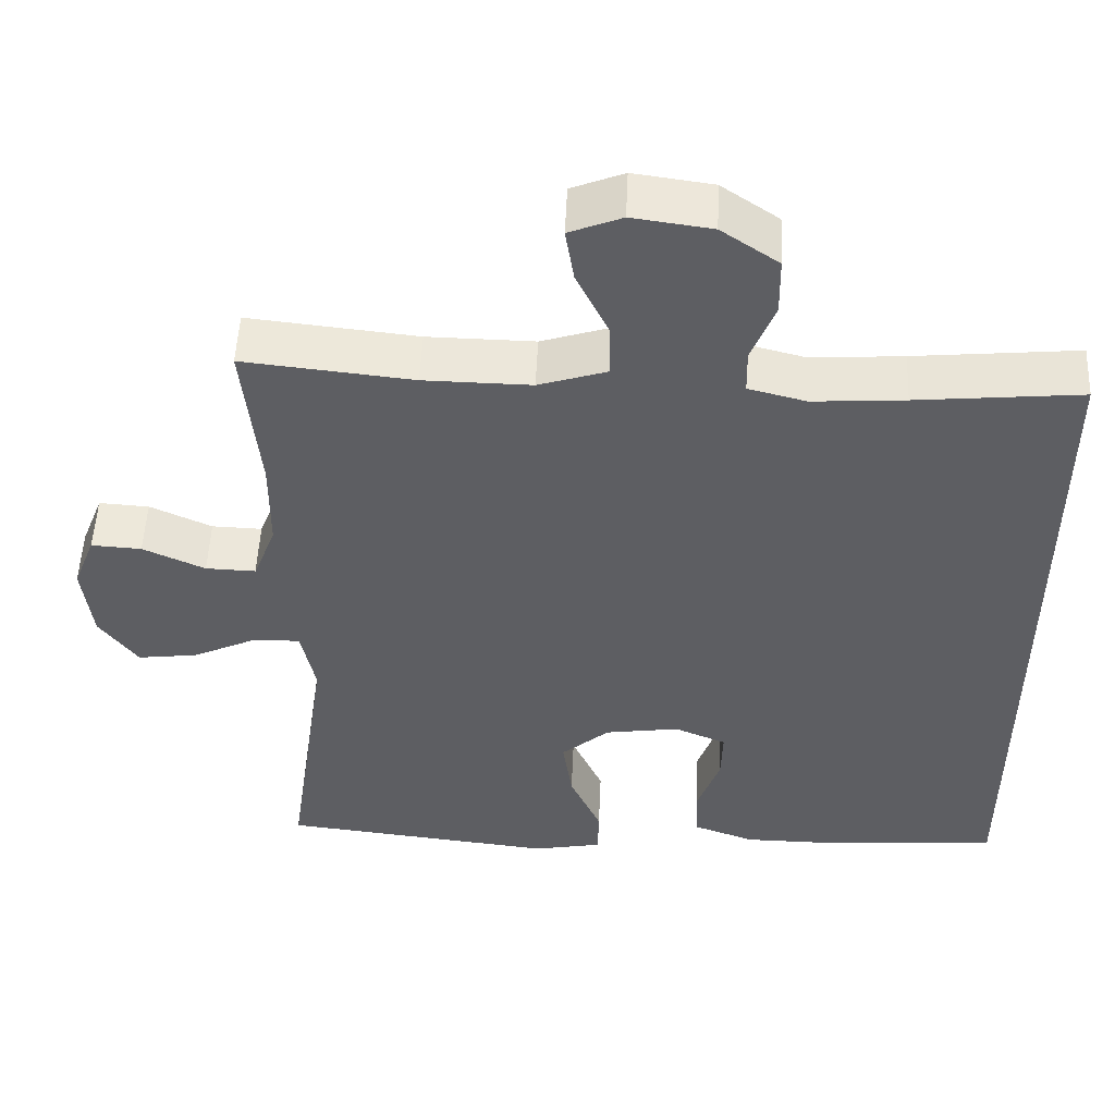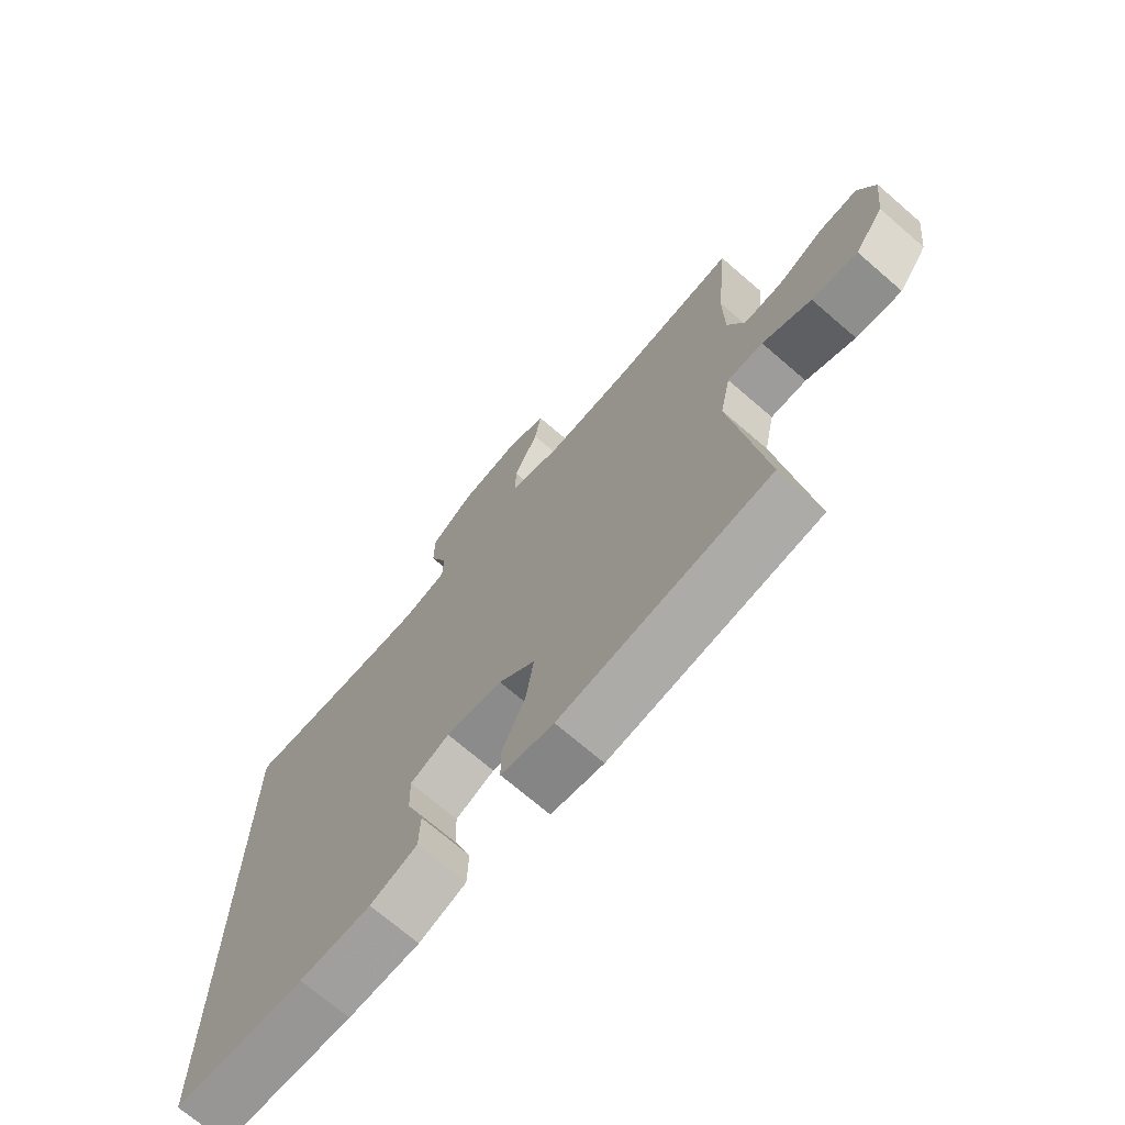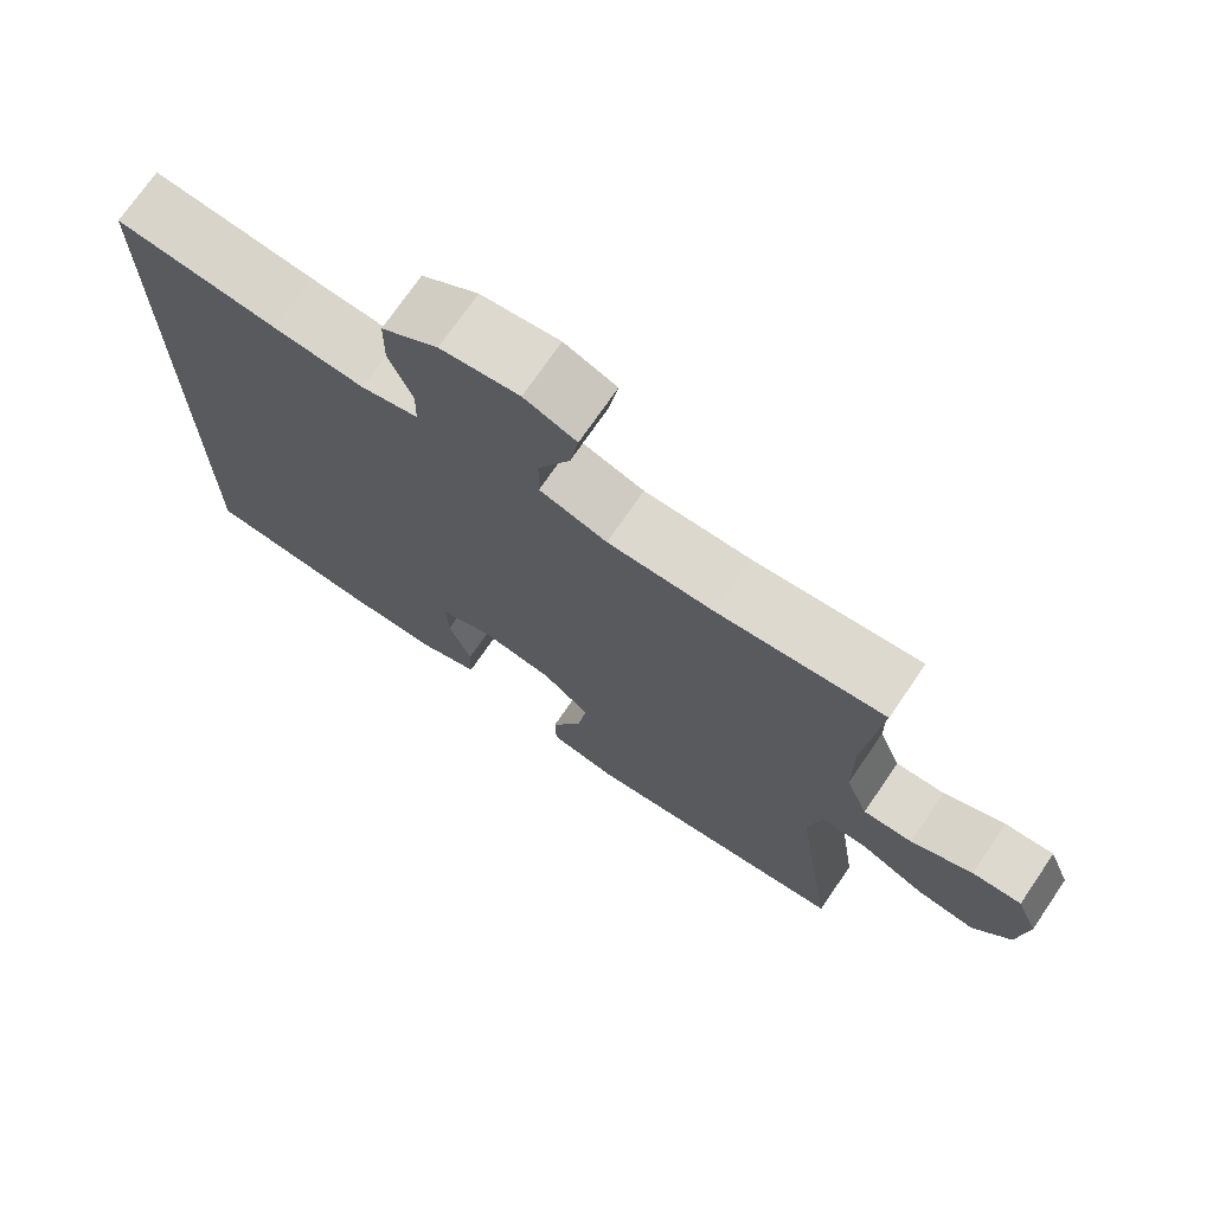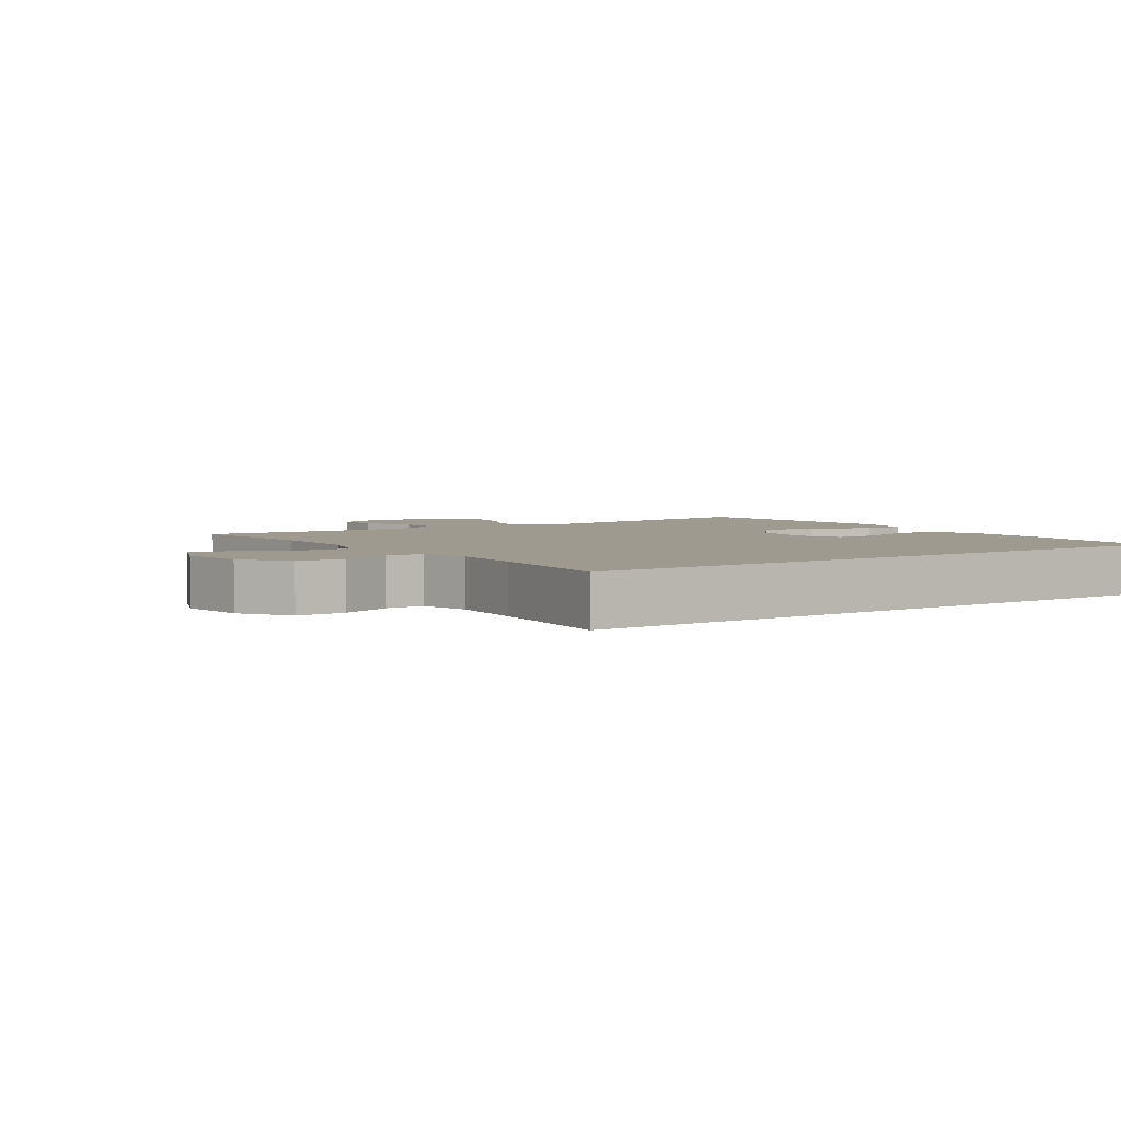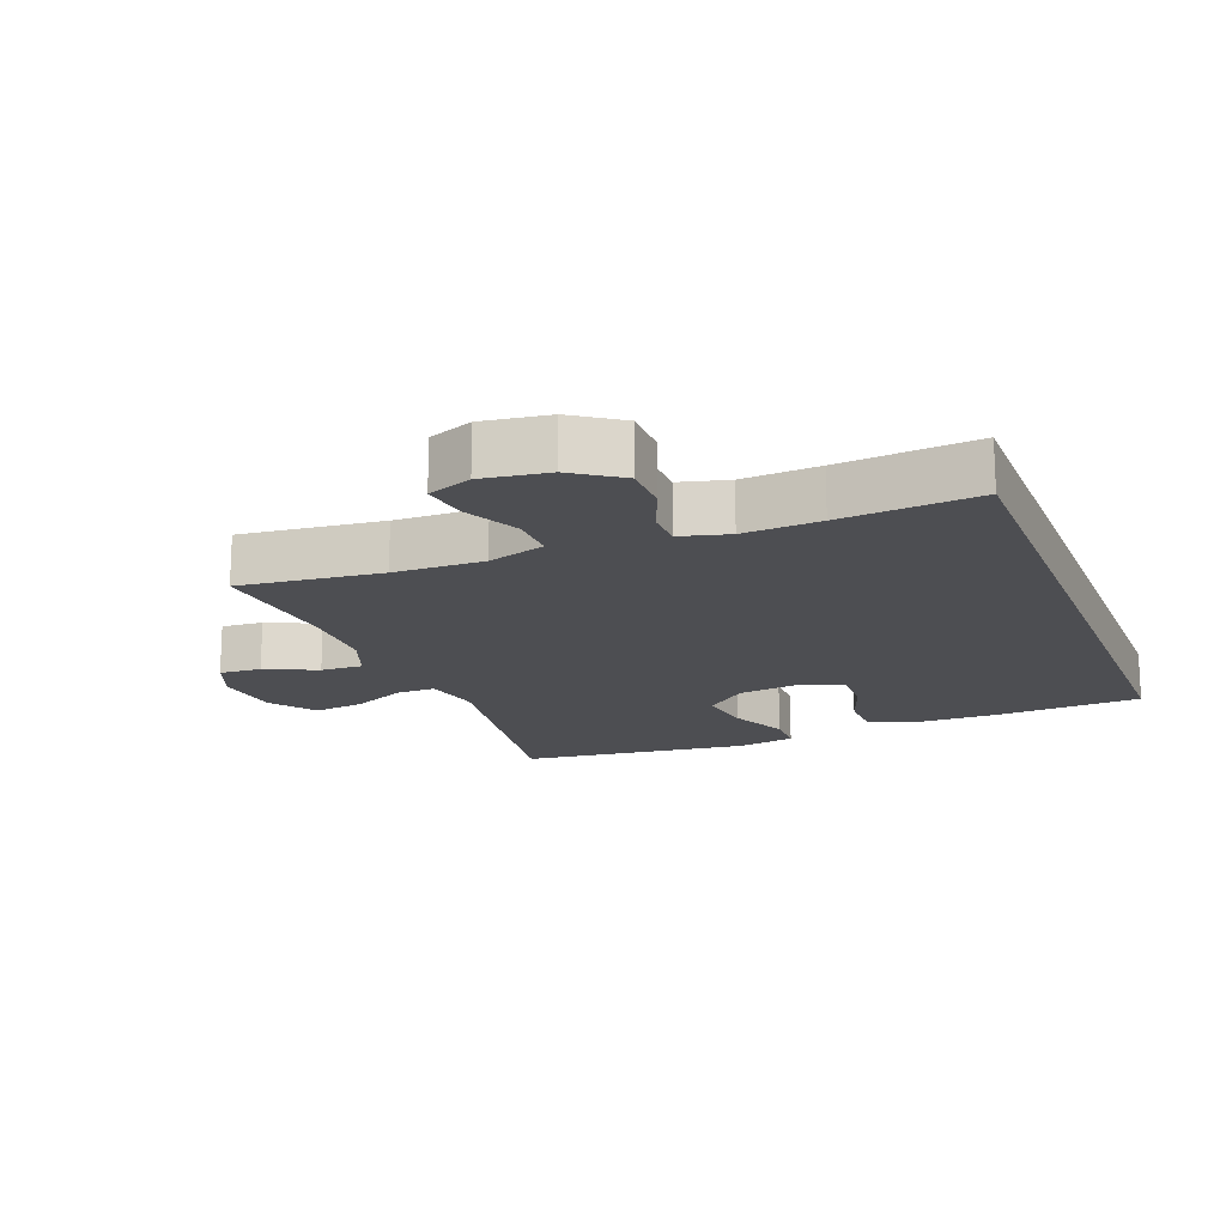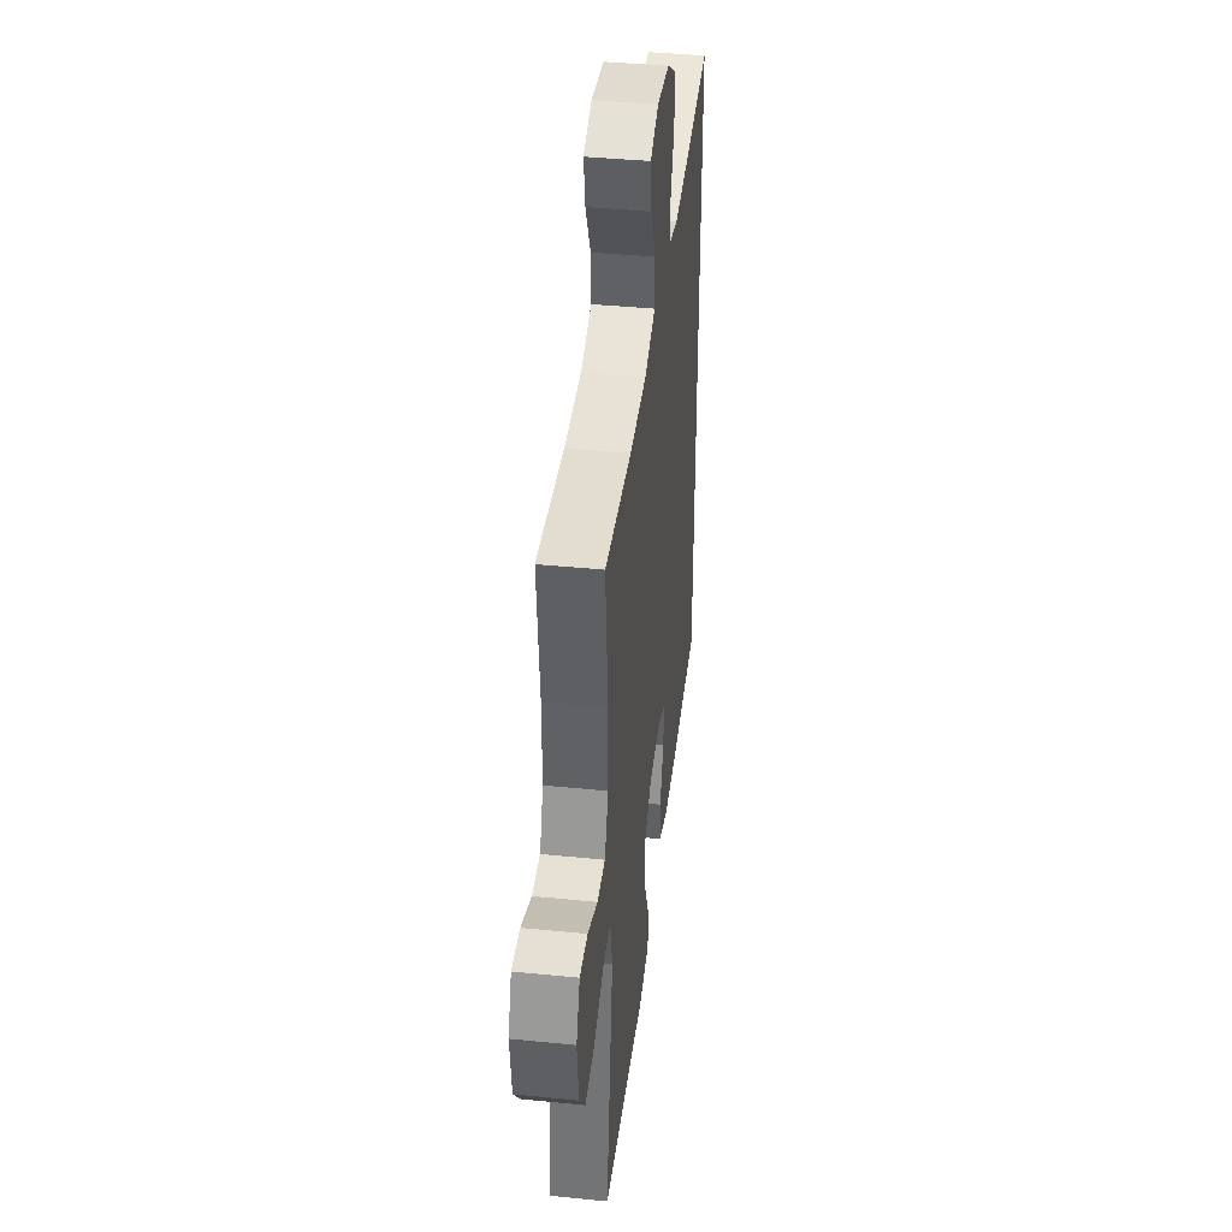
<metadata>
{"format":"obj","ext":"obj","renderer":"f3d","projection":"perspective","resolution":1024,"background":"white","views":[{"elev":51.6,"azim":2.5,"up":"+Z"},{"elev":-71.1,"azim":-130.8,"up":"+Z"},{"elev":72.8,"azim":-145.6,"up":"+Z"},{"elev":3.8,"azim":55.6,"up":"+Y"},{"elev":-17.1,"azim":21.1,"up":"+Y"},{"elev":41.3,"azim":-83.1,"up":"+Z"}]}
</metadata>
<code>
v 0.5 0.07 0.49
v 0.5 0.07 -0.48
v 0.279 0.07 -0.495
v 0.159 0.07 -0.494
v 0.08 0.07 -0.465
v 0.078 0.07 -0.398
v 0.107 0.07 -0.316
v 0.109 0.07 -0.248
v 0.043 0.07 -0.22
v -0.052 0.07 -0.234
v -0.113 0.07 -0.287
v -0.101 0.07 -0.371
v -0.061 0.07 -0.46
v -0.062 0.07 -0.523
v -0.15 0.07 -0.54
v -0.5 0.07 -0.5
v -0.447 0.07 -0.134
v -0.465 0.07 -0.047
v -0.525 0.07 -0.048
v -0.607 0.07 -0.087
v -0.684 0.07 -0.097
v -0.733 0.07 -0.03
v -0.745 0.07 0.072
v -0.717 0.07 0.143
v -0.653 0.07 0.139
v -0.574 0.07 0.103
v -0.51 0.07 0.101
v -0.481 0.07 0.176
v -0.48 0.07 0.296
v -0.5 0.07 0.5
v -0.284 0.07 0.477
v -0.147 0.07 0.475
v -0.06 0.07 0.503
v -0.061 0.07 0.572
v -0.102 0.07 0.657
v -0.113 0.07 0.726
v -0.046 0.07 0.753
v 0.055 0.07 0.739
v 0.128 0.07 0.689
v 0.129 0.07 0.615
v 0.099 0.07 0.538
v 0.1 0.07 0.481
v 0.174 0.07 0.462
v 0.291 0.07 0.47
v 0.5 0 0.49
v 0.5 0 -0.48
v 0.279 0 -0.495
v 0.159 0 -0.494
v 0.08 0 -0.465
v 0.078 0 -0.398
v 0.107 0 -0.316
v 0.109 0 -0.248
v 0.043 0 -0.22
v -0.052 0 -0.234
v -0.113 0 -0.287
v -0.101 0 -0.371
v -0.061 0 -0.46
v -0.062 0 -0.523
v -0.15 0 -0.54
v -0.5 0 -0.5
v -0.447 0 -0.134
v -0.465 0 -0.047
v -0.525 0 -0.048
v -0.607 0 -0.087
v -0.684 0 -0.097
v -0.733 0 -0.03
v -0.745 0 0.072
v -0.717 0 0.143
v -0.653 0 0.139
v -0.574 0 0.103
v -0.51 0 0.101
v -0.481 0 0.176
v -0.48 0 0.296
v -0.5 0 0.5
v -0.284 0 0.477
v -0.147 0 0.475
v -0.06 0 0.503
v -0.061 0 0.572
v -0.102 0 0.657
v -0.113 0 0.726
v -0.046 0 0.753
v 0.055 0 0.739
v 0.128 0 0.689
v 0.129 0 0.615
v 0.099 0 0.538
v 0.1 0 0.481
v 0.174 0 0.462
v 0.291 0 0.47
f 39 40 41
f 38 39 41
f 37 38 41
f 36 37 41
f 35 36 41
f 34 35 41
f 33 34 41 42
f 32 33 42 43
f 29 30 31
f 31 32 43
f 29 31 43
f 28 29 43
f 24 25 26
f 23 24 26
f 22 23 26
f 21 22 26
f 20 21 26
f 19 20 26
f 18 19 26 27
f 15 16 17
f 14 15 17
f 13 14 17
f 12 13 17
f 11 12 17 18
f 28 43 44
f 27 28 44
f 18 27 44
f 11 18 44
f 10 11 44
f 5 6 7
f 4 5 7
f 3 4 7 8
f 1 2 3 8
f 9 10 44 1
f 1 8 9
f 85 84 83
f 85 83 82
f 85 82 81
f 85 81 80
f 85 80 79
f 85 79 78
f 86 85 78 77
f 87 86 77 76
f 75 74 73
f 87 76 75
f 87 75 73
f 87 73 72
f 70 69 68
f 70 68 67
f 70 67 66
f 70 66 65
f 70 65 64
f 70 64 63
f 71 70 63 62
f 61 60 59
f 61 59 58
f 61 58 57
f 61 57 56
f 62 61 56 55
f 88 87 72
f 88 72 71
f 88 71 62
f 88 62 55
f 88 55 54
f 51 50 49
f 51 49 48
f 52 51 48 47
f 52 47 46 45
f 45 88 54 53
f 53 52 45
f 1 45 46 2
f 2 46 47 3
f 3 47 48 4
f 4 48 49 5
f 5 49 50 6
f 6 50 51 7
f 7 51 52 8
f 8 52 53 9
f 9 53 54 10
f 10 54 55 11
f 11 55 56 12
f 12 56 57 13
f 13 57 58 14
f 14 58 59 15
f 15 59 60 16
f 16 60 61 17
f 17 61 62 18
f 18 62 63 19
f 19 63 64 20
f 20 64 65 21
f 21 65 66 22
f 22 66 67 23
f 23 67 68 24
f 24 68 69 25
f 25 69 70 26
f 26 70 71 27
f 27 71 72 28
f 28 72 73 29
f 29 73 74 30
f 30 74 75 31
f 31 75 76 32
f 32 76 77 33
f 33 77 78 34
f 34 78 79 35
f 35 79 80 36
f 36 80 81 37
f 37 81 82 38
f 38 82 83 39
f 39 83 84 40
f 40 84 85 41
f 41 85 86 42
f 42 86 87 43
f 43 87 88 44
f 44 88 45 1

</code>
